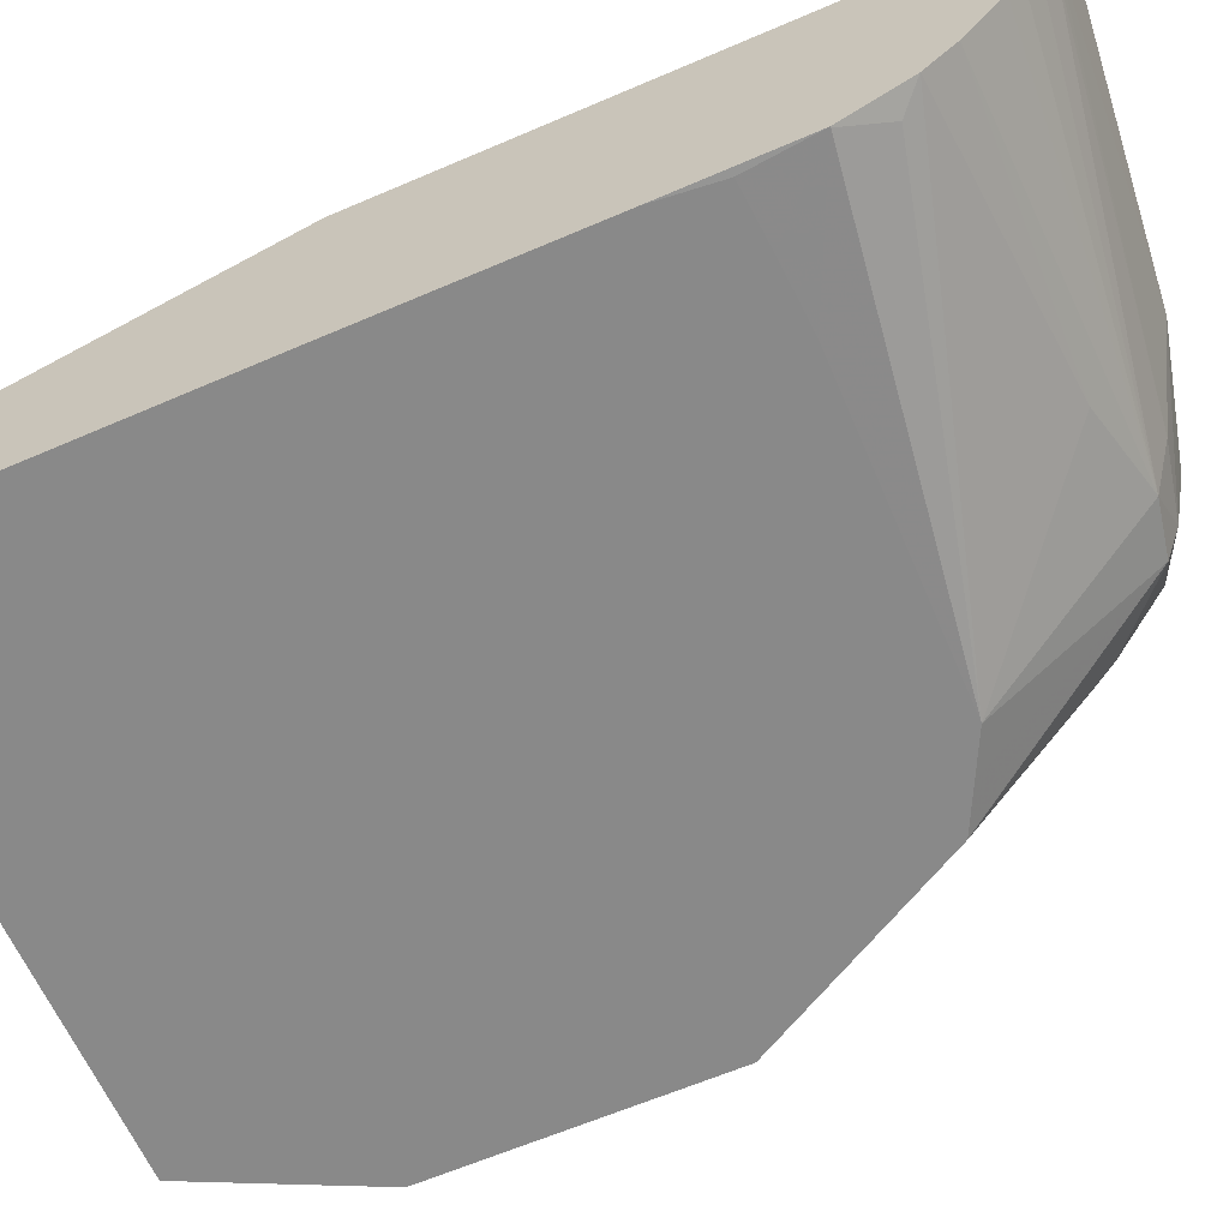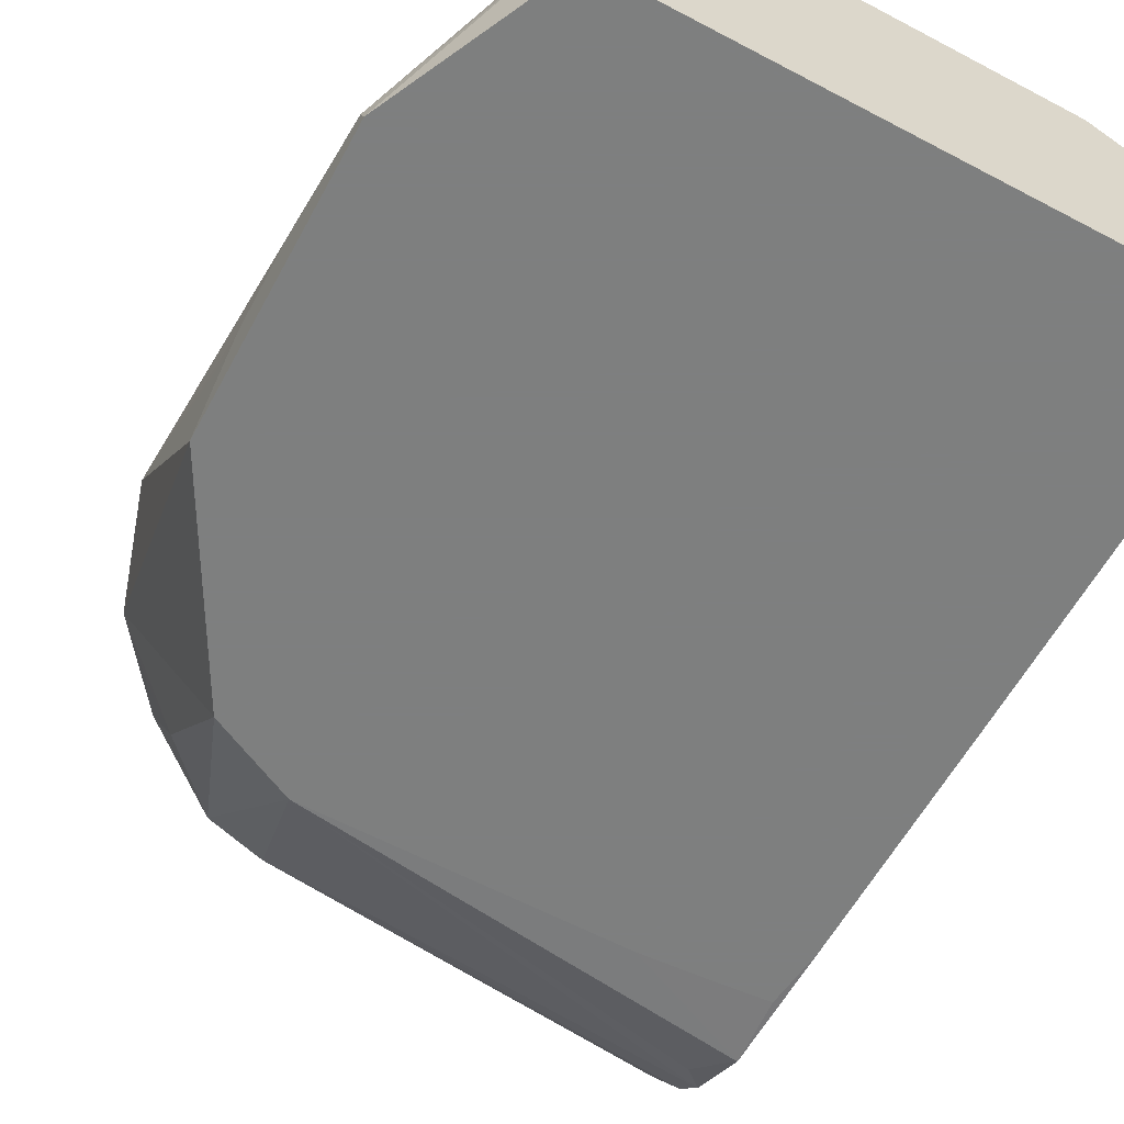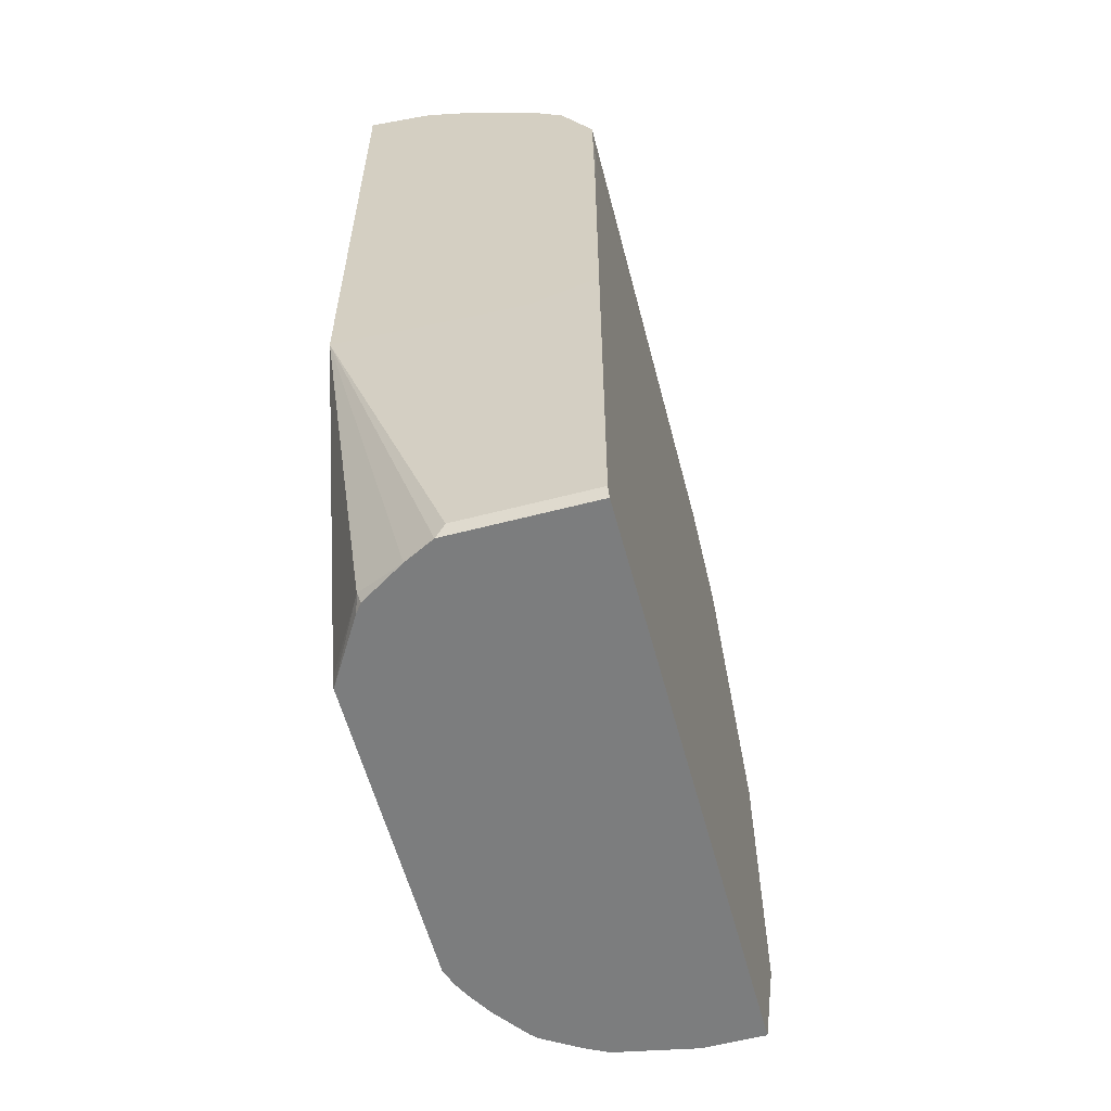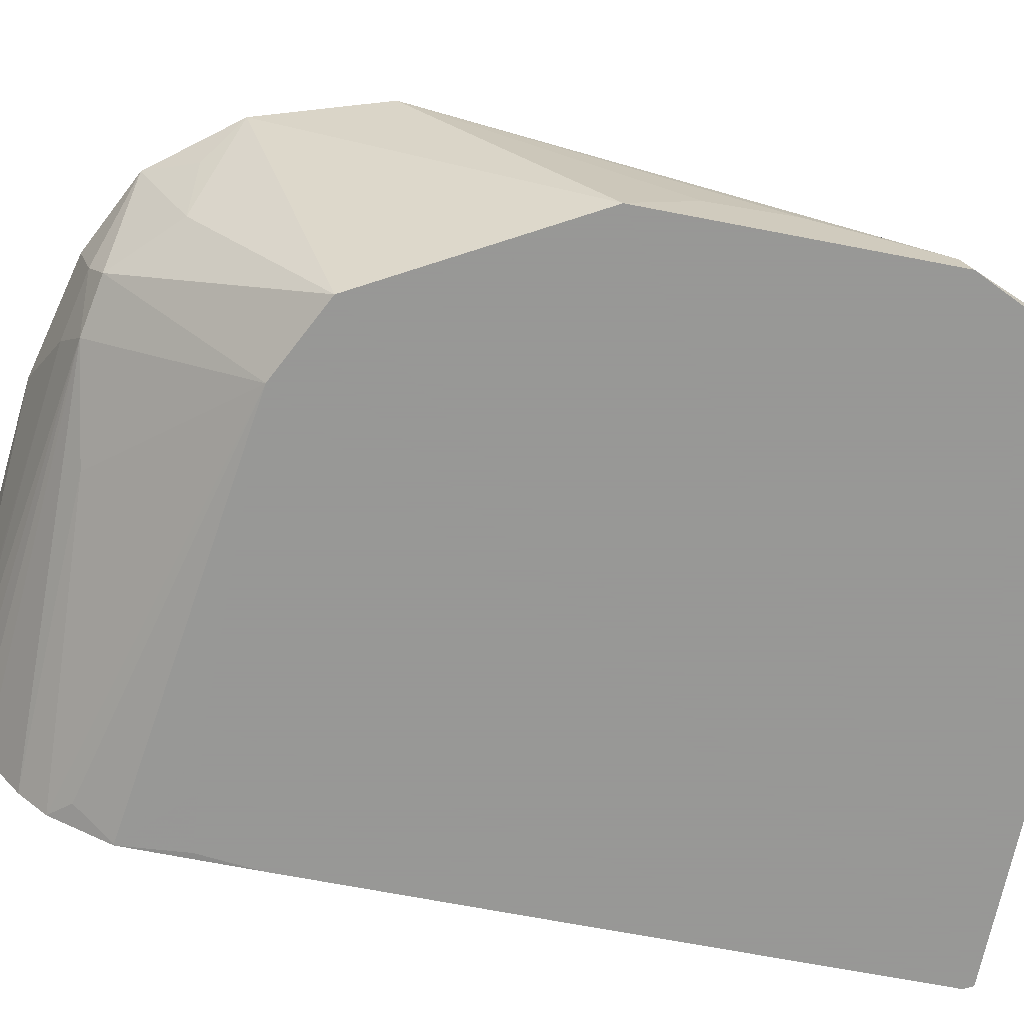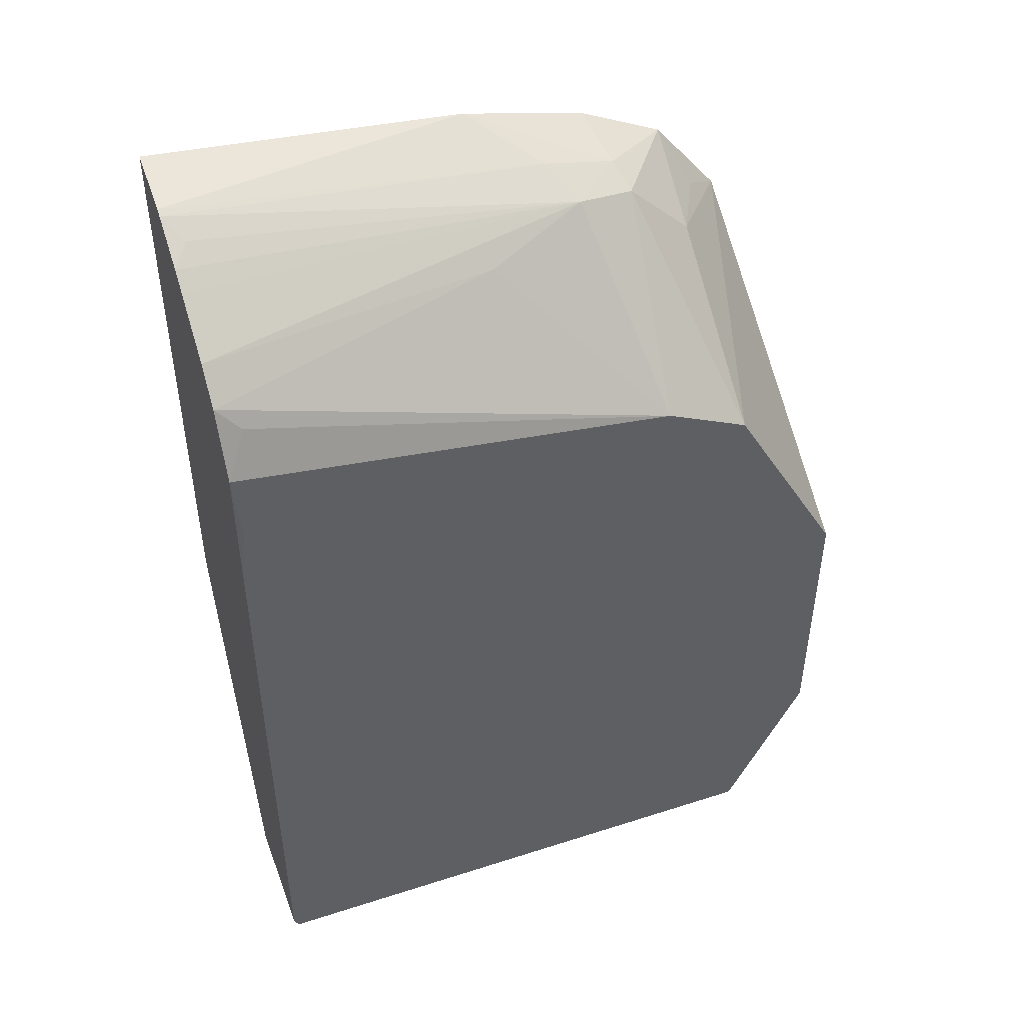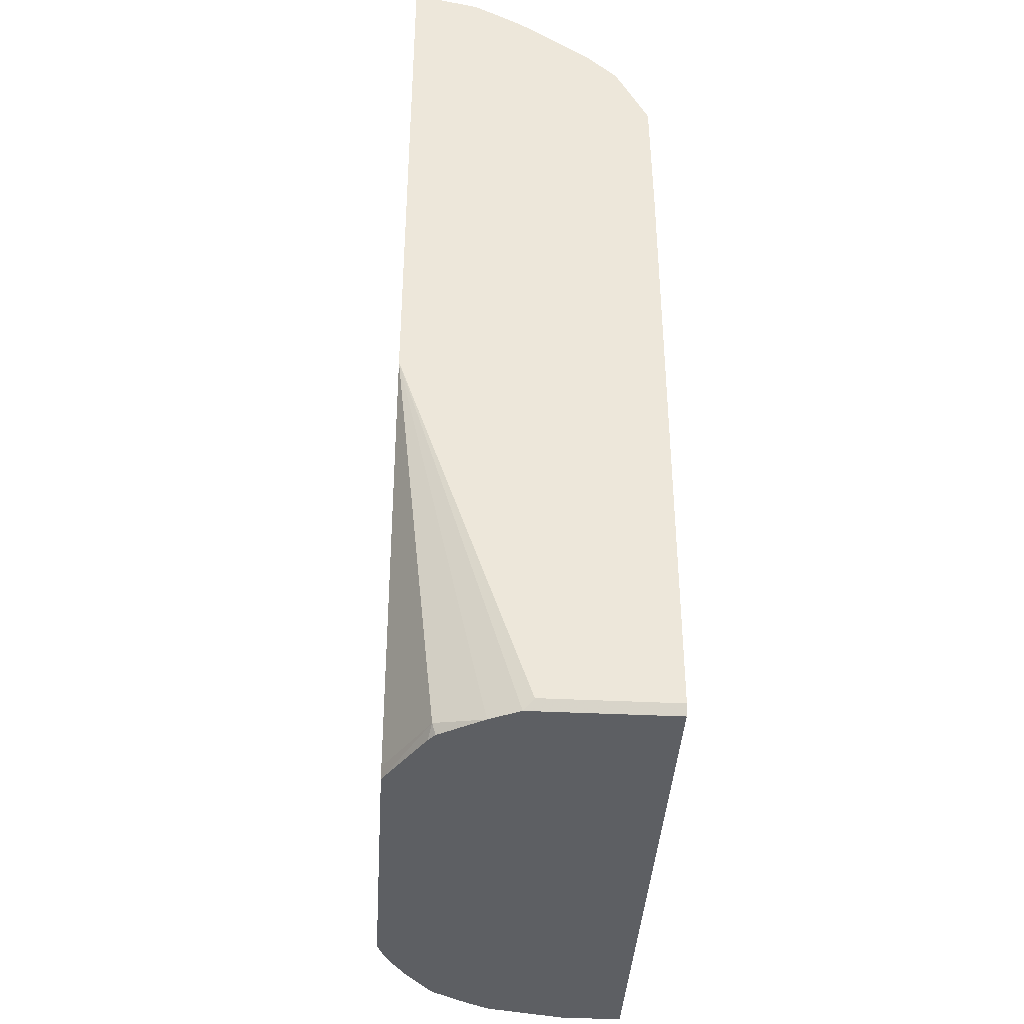
<metadata>
{"format":"obj","ext":"obj","renderer":"f3d","projection":"perspective","resolution":1024,"background":"white","views":[{"elev":-63.1,"azim":113.5,"up":"+Z"},{"elev":-59.6,"azim":-28.4,"up":"+Z"},{"elev":-59.0,"azim":105.0,"up":"+Y"},{"elev":-68.4,"azim":-101.0,"up":"+Z"},{"elev":47.5,"azim":160.0,"up":"+Y"},{"elev":-39.8,"azim":86.5,"up":"+Y"}]}
</metadata>
<code>
v 0.04182 0.4533 0.5356
v 0.04182 0.4532 0.535
v -0.1648 0.4326 0.5356
v 0.04182 0.08244 0.5356
v 0.04182 0.4442 0.4944
v -0.206 0.412 0.4944
v -0.2523 0.4017 0.4944
v -0.2472 0.412 0.5356
v -0.03234 -0.1648 0.5356
v 0.01373 -0.1648 0.5082
v 0.02853 -0.1712 0.4786
v 0.03799 -0.1712 0.4597
v 0.0412 -0.1648 0.4532
v 0.04182 0.0734 0.4532
v 0.04182 0.4423 0.4896
v -0.2197 0.3983 0.467
v -0.2747 0.3983 0.5356
v -0.2575 0.3914 0.4738
v -0.3021 0.3845 0.5356
v -0.03509 -0.1712 0.5356
v 0.006242 -0.1712 0.5103
v 0.01159 -0.1712 0.506
v 0.03799 -0.1712 0.3701
v 0.0412 -0.1648 0.3701
v 0.04182 0.07016 0.4121
v 0.04182 0.4253 0.4593
v 0.03088 0.4326 0.4738
v 0.04182 0.4165 0.4467
v 0.04182 0.3911 0.4114
v -0.1511 0.3845 0.4395
v -0.2472 0.2884 0.3701
v -0.2987 0.3502 0.4738
v -0.2742 0.2749 0.3701
v -0.3017 0.2612 0.3701
v -0.3021 0.2609 0.3701
v -0.3193 0.3502 0.515
v -0.345 0.3296 0.5356
v -0.2326 -0.1712 0.5356
v -0.3264 -0.1712 0.3701
v 0.04182 0.08593 0.3701
v 0.04182 0.0852 0.3708
v 0.04182 0.08275 0.3733
v 0.04182 0.3715 0.3918
v 0.02746 0.3571 0.3846
v 0.0412 0.3296 0.3708
v -0.04369 0.2901 0.3701
v -0.3784 0.1238 0.3701
v -0.3605 0.2678 0.515
v -0.3708 0.2472 0.5356
v -0.2434 -0.1712 0.5318
v -0.2436 -0.1612 0.5356
v -0.3289 -0.1662 0.3701
v -0.3264 -0.1712 0.4088
v 0.04182 0.2439 0.3701
v 0.04182 0.3296 0.3708
v -0.0007086 0.2877 0.3701
v -0.3784 0.1237 0.3708
v -0.3784 -0.06215 0.3701
v -0.3784 0.08666 0.4008
v -0.3784 0.07914 0.4065
v -0.3784 0.02522 0.4111
v -0.3784 -0.05622 0.3859
v -0.3707 0.247 0.5356
v -0.2536 -0.1712 0.5268
v -0.2597 -0.1361 0.5356
v -0.3296 -0.1648 0.4121
v -0.3296 -0.1648 0.3701
v -0.3161 -0.1712 0.4597
v 0.03766 0.2849 0.3701
v -0.3021 -0.1373 0.5082
v -0.3617 0.206 0.5356
v -0.2697 -0.1712 0.5169
v -0.309 -0.1712 0.4738
v -0.2948 -0.1712 0.4969
v -0.2933 -0.1697 0.4993
v -0.2908 -0.1712 0.5008
f 29 43 30
f 30 43 31
f 24 42 25
f 39 53 52
f 31 43 44
f 24 40 41
f 24 41 42
f 31 44 45
f 38 51 50
f 32 37 36
f 32 35 37
f 35 47 37
f 37 47 48
f 37 48 49
f 23 40 24
f 31 45 46
f 23 54 40
f 18 34 35
f 23 56 69
f 43 55 45
f 18 33 34
f 18 35 32
f 19 32 36
f 19 36 37
f 23 39 52
f 23 52 67
f 23 67 58
f 23 58 47
f 23 47 35
f 23 35 34
f 23 34 33
f 23 33 31
f 23 31 46
f 23 46 56
f 23 69 54
f 43 45 44
f 70 73 74
f 46 55 56
f 58 67 66
f 58 66 62
f 62 66 68
f 62 68 70
f 62 70 63
f 63 70 71
f 64 65 72
f 65 70 72
f 65 71 70
f 68 73 70
f 18 31 33
f 70 74 75
f 70 75 76
f 70 76 72
f 74 76 75
f 55 69 56
f 45 55 46
f 54 69 55
f 52 53 66
f 47 57 49
f 47 49 48
f 47 58 62
f 47 62 61
f 47 61 60
f 47 60 59
f 47 59 57
f 49 57 59
f 49 59 60
f 49 60 61
f 49 61 62
f 49 62 63
f 50 51 64
f 51 65 64
f 52 66 67
f 53 68 66
f 18 32 19
f 12 23 24
f 16 30 31
f 1 40 54
f 1 54 55
f 1 55 43
f 1 43 29
f 1 29 28
f 1 28 26
f 1 26 15
f 1 15 5
f 1 5 2
f 2 5 3
f 3 5 6
f 3 6 7
f 3 7 8
f 4 9 10
f 4 10 11
f 1 41 40
f 4 11 12
f 1 42 41
f 16 31 18
f 1 2 3
f 1 3 8
f 1 8 17
f 1 17 19
f 1 19 37
f 1 37 49
f 1 49 63
f 1 63 71
f 1 71 65
f 1 65 51
f 1 51 38
f 1 38 20
f 1 20 9
f 1 9 4
f 1 4 14
f 1 25 42
f 4 12 13
f 1 14 25
f 5 15 6
f 11 73 68
f 11 68 53
f 11 53 39
f 11 39 23
f 11 23 12
f 12 24 13
f 11 74 73
f 13 25 14
f 15 27 16
f 16 27 26
f 16 26 28
f 16 28 29
f 16 29 30
f 4 13 14
f 15 26 27
f 11 76 74
f 13 24 25
f 11 64 72
f 6 16 7
f 11 72 76
f 6 15 16
f 7 17 8
f 7 16 18
f 7 18 19
f 9 20 10
f 10 20 21
f 7 19 17
f 10 21 22
f 10 22 11
f 11 22 21
f 11 21 20
f 11 20 38
f 11 38 50
f 11 50 64

</code>
